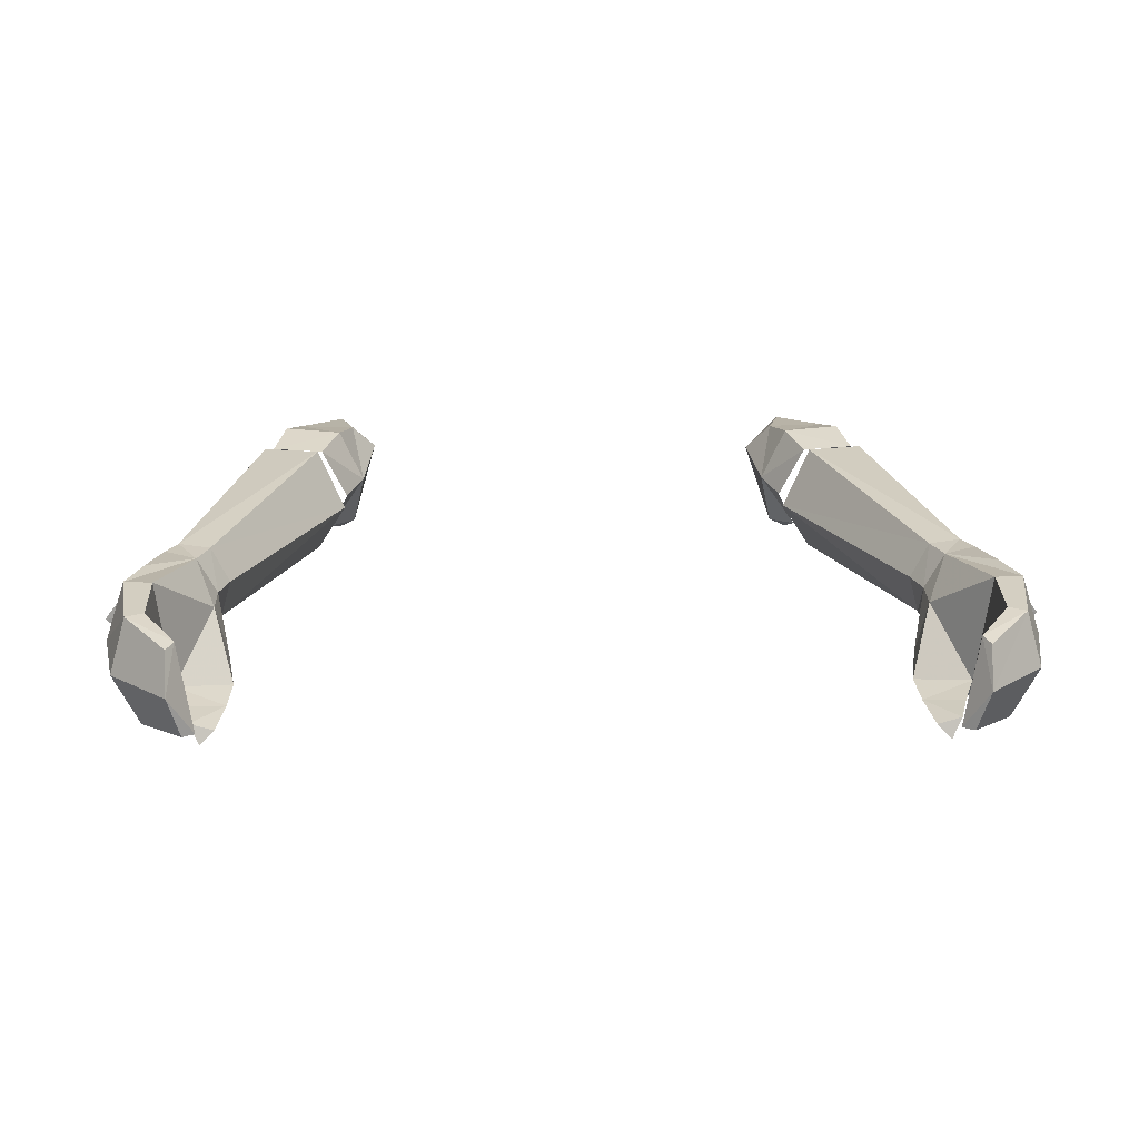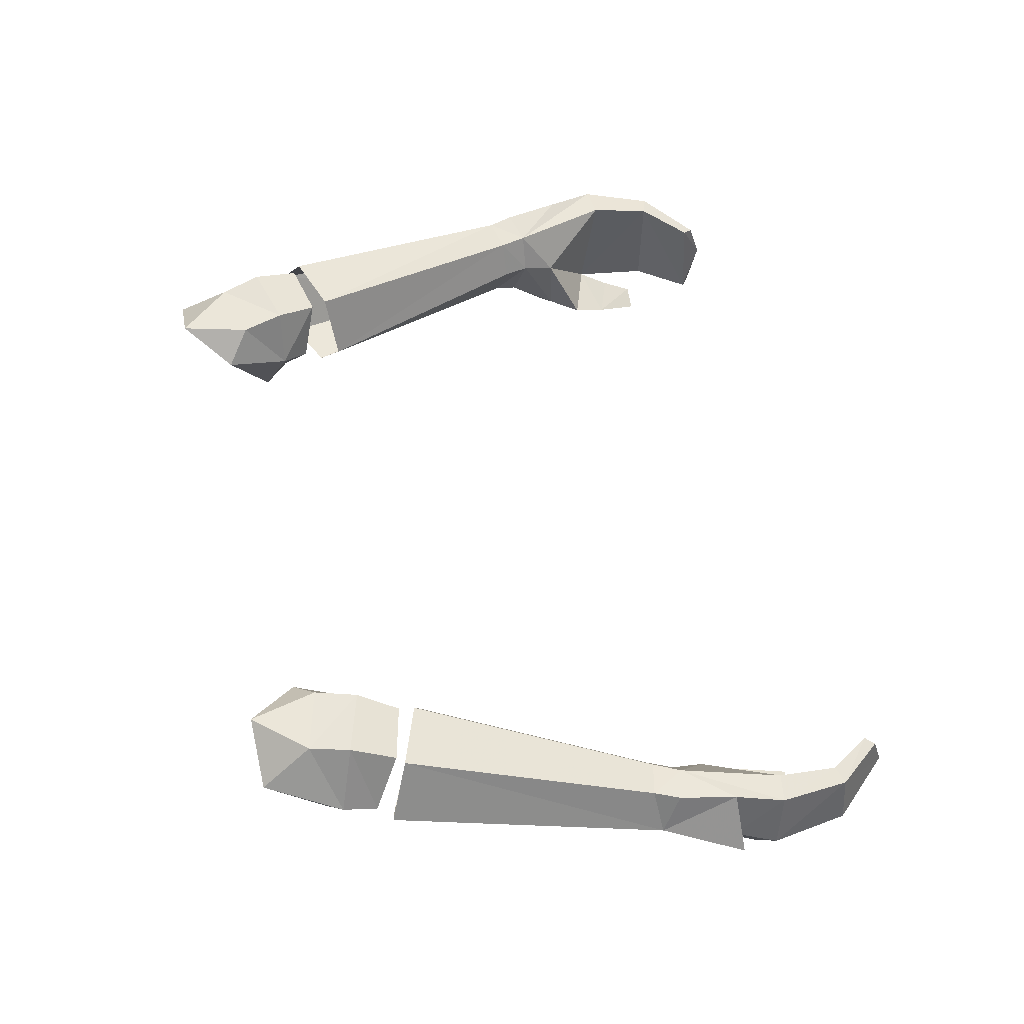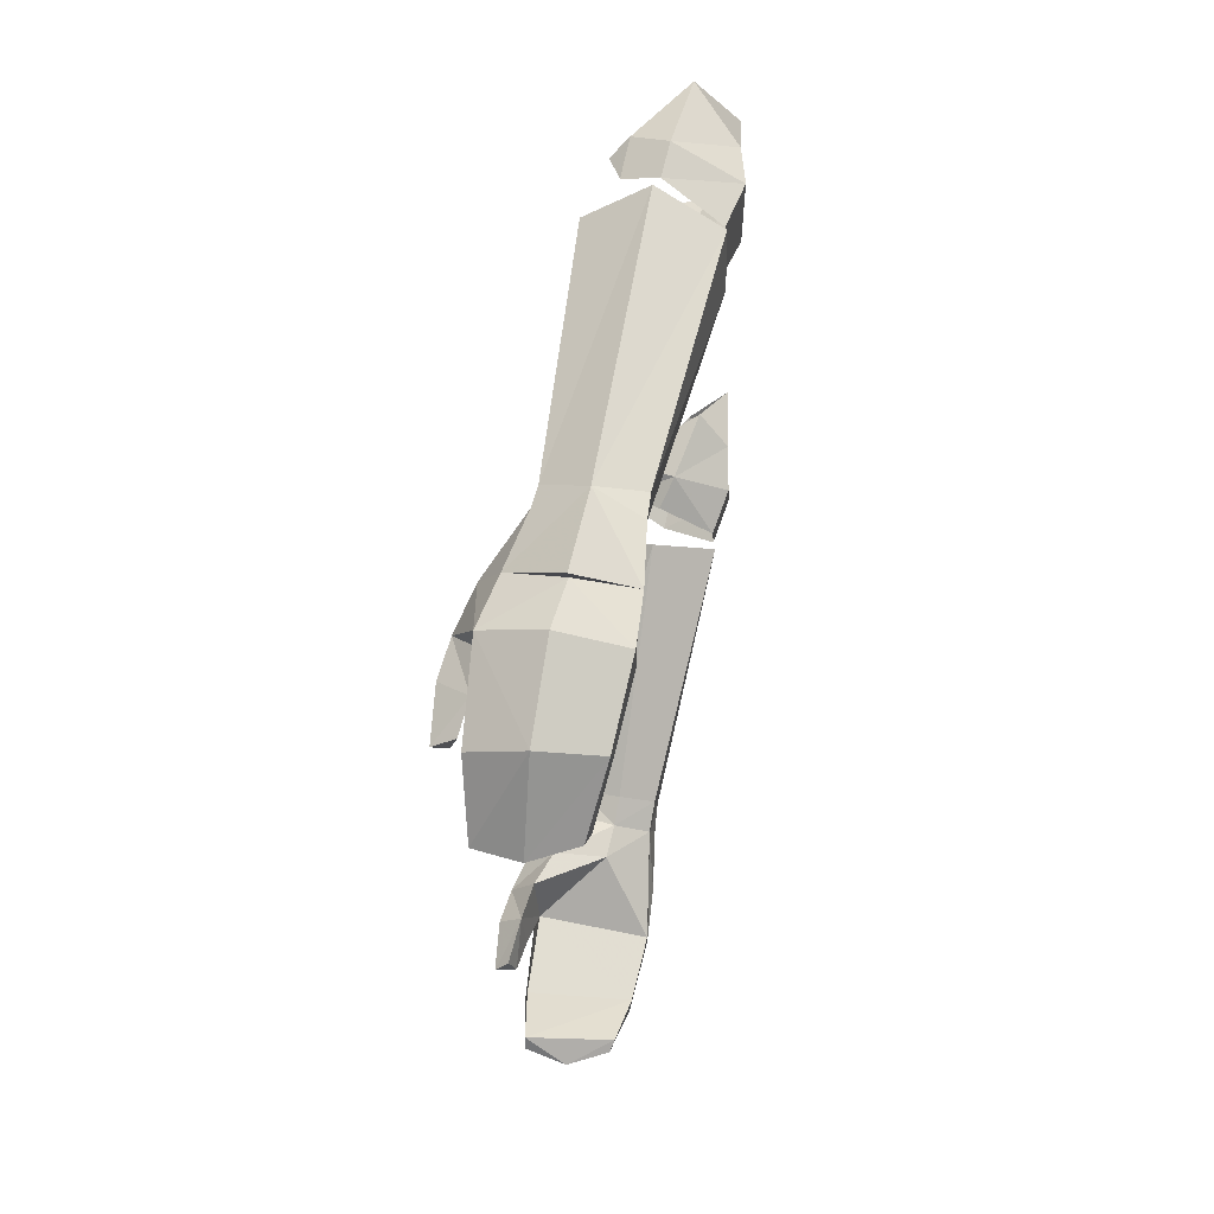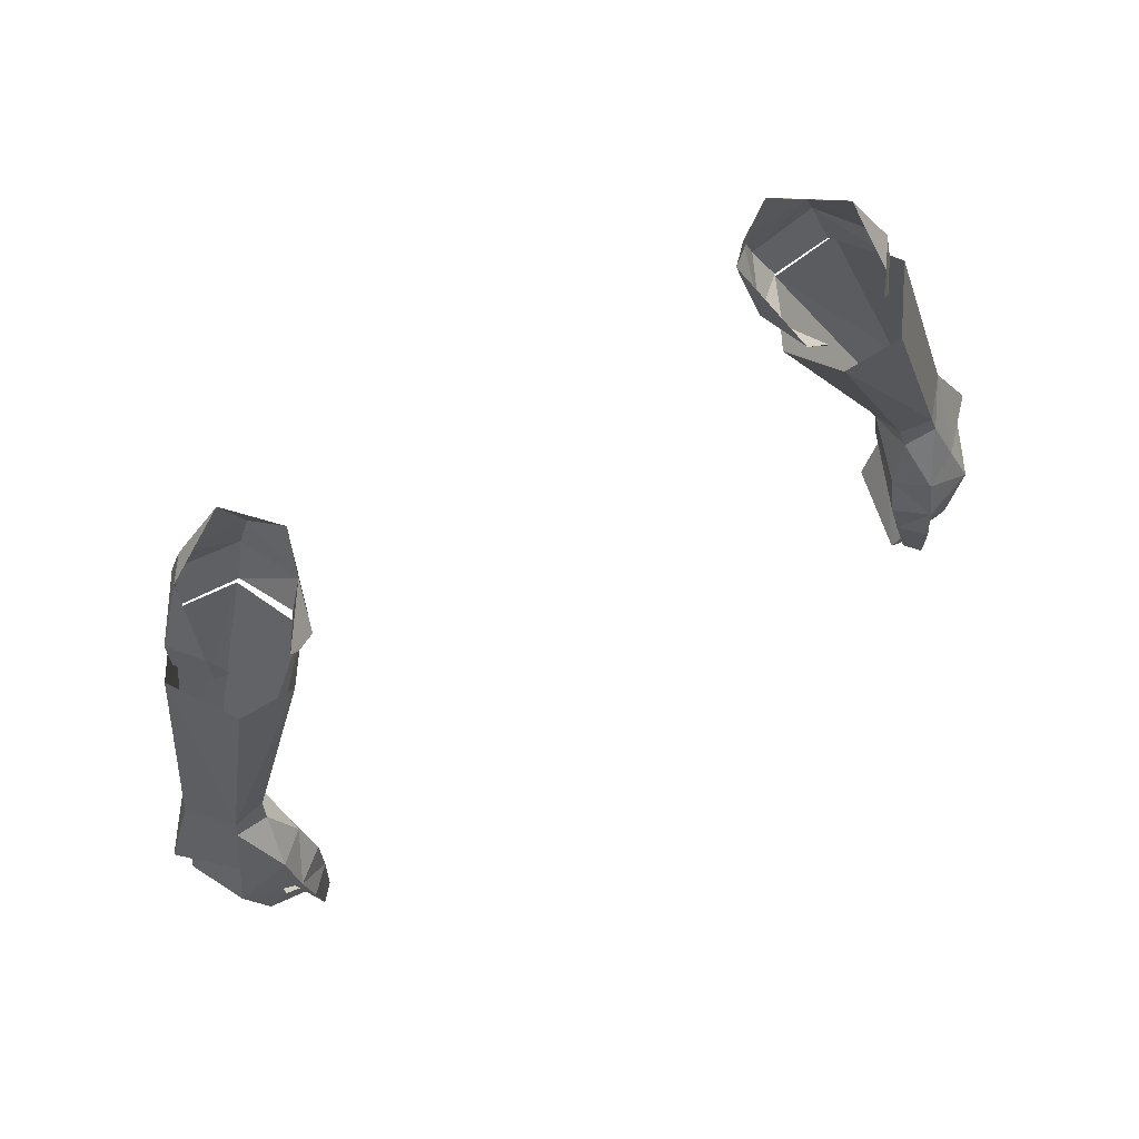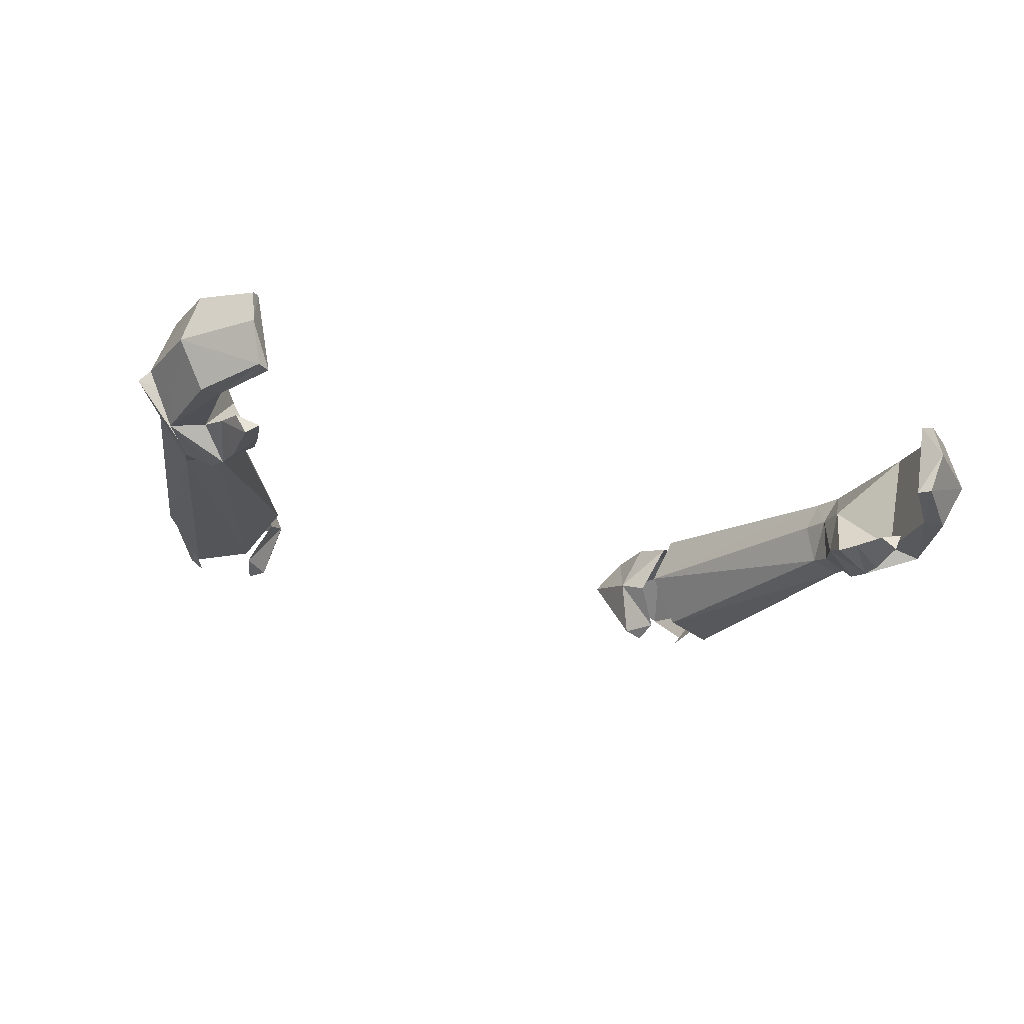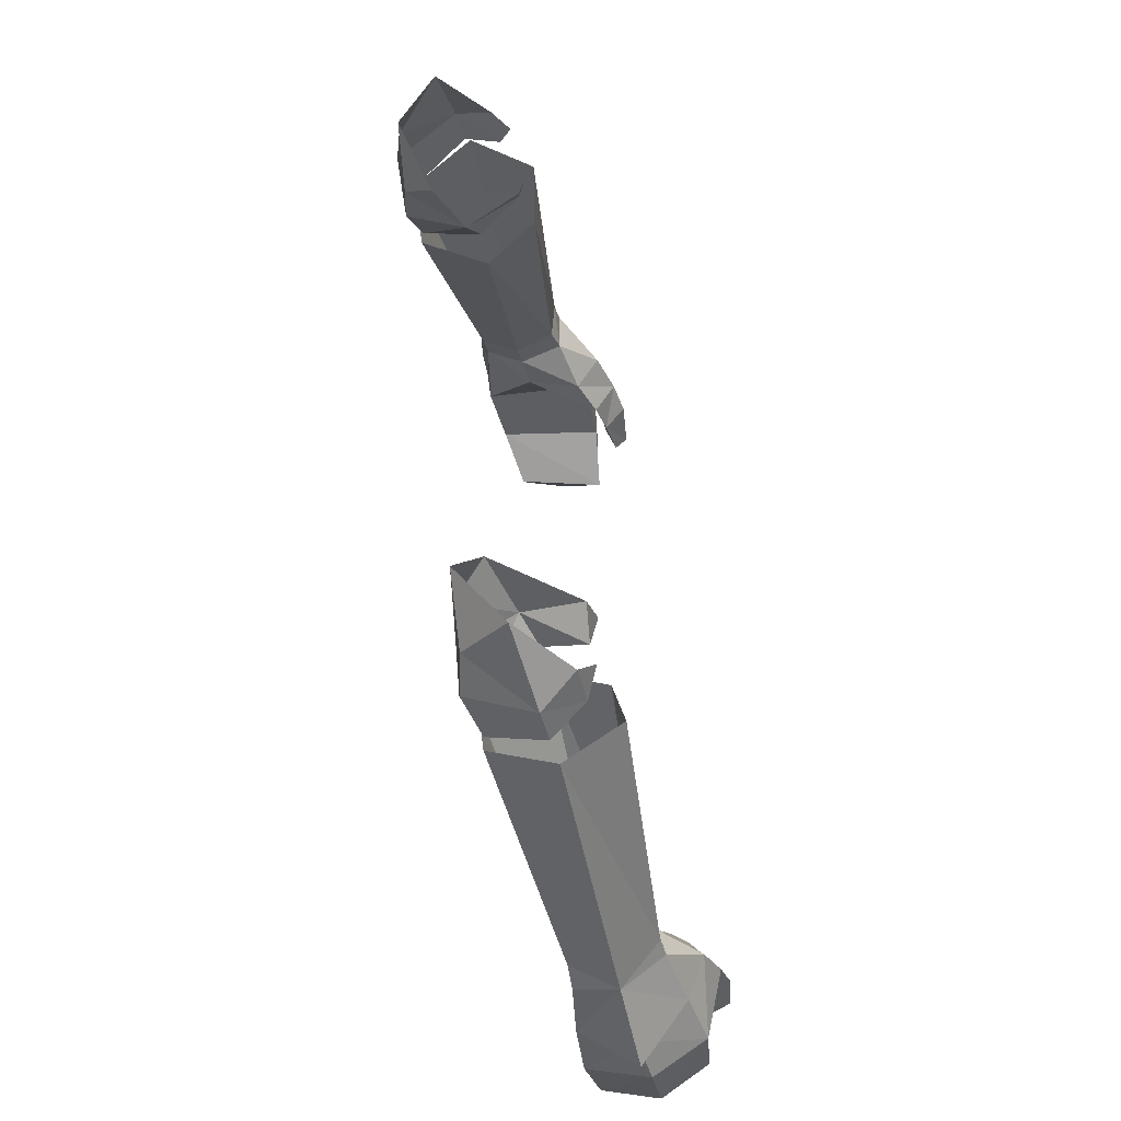
<metadata>
{"format":"obj","ext":"obj","renderer":"f3d","projection":"perspective","resolution":1024,"background":"white","views":[{"elev":11.4,"azim":178.1,"up":"+Y"},{"elev":57.7,"azim":77.3,"up":"+Y"},{"elev":-20.9,"azim":91.4,"up":"+Z"},{"elev":75.9,"azim":-30.8,"up":"+Z"},{"elev":-31.4,"azim":161.5,"up":"+Y"},{"elev":51.4,"azim":-96.9,"up":"+Z"}]}
</metadata>
<code>
g knight_glove_female_36021
v 7.249 1.53 58.93
v 8.078 3.252 58.81
v 8.621 2.743 57.54
v 7.8 1.055 58.08
v 9.641 3.238 60.67
v 10.03 3.332 59.37
v 7.684 3.251 60.15
v 11.18 1.432 59.95
v 10.37 2.781 57.95
v 11.27 1.178 58.85
v 10.12 2.056 62.35
v 8.215 3.295 62.34
v 10.49 0.1518 59.28
v 10.42 0.4147 60.55
v 10.03 -0.1324 60.17
v 8.452 -0.1717 58.86
v 7.658 -0.1161 59.74
v 6.934 2.497 60.81
v 8.207 -0.3638 59.75
v 13.44 -0.4647 49.59
v 12.63 0.8964 49.77
v 10.63 2.817 57.72
v 11.7 0.9778 58.4
v 10.46 -0.8573 58.21
v 12.32 -1.723 50.1
v 8.785 -0.696 57.45
v 11.33 -1.501 49.83
v 11.58 0.809 49.53
v 10.98 -0.2997 49.52
v 7.788 0.8469 56.84
v 8.735 2.811 57.04
v 7.788 0.8469 56.84
v 10.98 -0.2997 49.52
v 11.26 -0.7261 47.63
v 11.91 0.6375 48.63
v 12.79 0.536 45.41
v 13.29 0.7284 47.1
v 13.68 0.5387 45.54
v 12.94 0.8051 48.95
v 14.55 -0.9485 47.01
v 12.98 -2.516 47.67
v 12.46 -1.891 49.47
v 13.45 -3.078 46.1
v 11.73 -3.145 47.93
v 11.59 -3.724 46.66
v 11.44 -1.789 49.1
v 10.83 -2.35 47.67
v 11.27 -0.4772 48.67
v 10.83 -2.35 47.67
v 11.27 -0.4772 48.67
v 12.35 -2.864 46
v 10.61 -2.964 46.61
v 10.61 -2.964 46.61
v 11.43 -4.073 45.61
v 11.97 -3.239 45.07
v 10.71 -3.353 45.52
v 12.35 -2.864 46
v 11.97 -3.239 45.07
v 11.68 -3.537 44.15
v 11.36 -4.193 44.05
v 10.91 -3.753 44.17
v 11.36 -4.193 44.05
v 11.68 -3.537 44.15
v 12.72 0.04063 43.38
v 13.28 -0.02828 43.19
v 14.31 -1.338 45.78
v 13.76 -1.773 43.18
v 11.66 -0.4747 41.91
v 11.87 -0.6446 41.57
v 11.86 -1.985 41.18
v 12.29 -3.228 43.55
v 12.94 -3.332 43.42
v 11.15 -3.224 41.9
v 11.51 -3.245 41.64
v 11.15 -3.224 41.9
v 12.29 -3.228 43.55
v 11.87 -0.6446 41.57
v 11.86 -1.985 41.18
v 11.51 -3.245 41.64
v 10.71 -3.353 45.52
v 10.91 -3.753 44.17
v 13.89 -0.9424 47.17
v 13.29 0.7284 47.1
v 14.55 -0.9485 47.01
v 13.89 -0.9424 47.17
v 12.98 -2.516 47.67
v -7.26 1.53 58.93
v -7.806 1.041 58.08
v -8.613 2.735 57.53
v -8.089 3.252 58.81
v -9.651 3.238 60.67
v -7.695 3.251 60.15
v -10.04 3.332 59.37
v -11.19 1.432 59.95
v -10.36 2.787 57.95
v -11.28 1.193 58.84
v -10.13 2.056 62.35
v -8.226 3.295 62.34
v -10.5 0.1518 59.28
v -10.43 0.4147 60.55
v -10.04 -0.1324 60.17
v -8.462 -0.1718 58.86
v -6.899 2.351 60.93
v -7.69 -0.1716 59.69
v -8.245 -0.4046 59.68
v -13.45 -0.4647 49.59
v -11.71 0.9955 58.4
v -10.62 2.825 57.71
v -12.64 0.8963 49.77
v -12.33 -1.723 50.1
v -10.48 -0.8496 58.21
v -8.804 -0.703 57.45
v -11.34 -1.501 49.83
v -11.59 0.809 49.53
v -8.726 2.803 57.04
v -7.794 0.8307 56.84
v -10.99 -0.2998 49.52
v -10.99 -0.2998 49.52
v -7.794 0.8307 56.84
v -11.27 -0.7262 47.63
v -12.8 0.5359 45.41
v -11.92 0.6376 48.63
v -13.69 0.5387 45.54
v -13.3 0.7284 47.1
v -14.56 -0.9485 47.01
v -12.95 0.8051 48.95
v -12.99 -2.516 47.67
v -12.47 -1.891 49.47
v -13.46 -3.078 46.1
v -11.6 -3.724 46.66
v -11.74 -3.145 47.93
v -11.45 -1.789 49.1
v -10.84 -2.35 47.67
v -11.28 -0.4772 48.67
v -10.84 -2.35 47.67
v -11.28 -0.4772 48.67
v -12.36 -2.864 46
v -10.62 -2.964 46.61
v -10.62 -2.964 46.61
v -11.98 -3.239 45.07
v -11.44 -4.073 45.61
v -10.72 -3.353 45.52
v -11.98 -3.239 45.07
v -12.36 -2.864 46
v -11.69 -3.537 44.15
v -10.92 -3.753 44.17
v -11.37 -4.193 44.05
v -11.69 -3.537 44.15
v -11.37 -4.193 44.05
v -12.73 0.04059 43.38
v -13.29 -0.02832 43.19
v -13.77 -1.774 43.18
v -14.32 -1.338 45.78
v -11.67 -0.4748 41.91
v -11.88 -0.6446 41.57
v -11.87 -1.985 41.18
v -12.95 -3.332 43.42
v -12.3 -3.228 43.55
v -11.52 -3.245 41.64
v -11.16 -3.224 41.9
v -12.3 -3.228 43.55
v -11.16 -3.224 41.9
v -11.87 -1.985 41.18
v -11.88 -0.6446 41.57
v -11.52 -3.245 41.64
v -10.92 -3.753 44.17
v -10.72 -3.353 45.52
v -13.9 -0.9424 47.17
v -13.3 0.7284 47.1
v -13.9 -0.9424 47.17
v -14.56 -0.9485 47.01
v -12.99 -2.516 47.67
f 1 2 3
f 3 4 1
f 5 6 2
f 2 7 5
f 6 5 8
f 2 6 9
f 9 3 2
f 10 9 6
f 6 8 10
f 11 8 5
f 5 12 11
f 13 8 14
f 11 14 8
f 14 15 13
f 1 7 2
f 16 1 4
f 1 17 18
f 7 1 18
f 18 12 7
f 16 19 17
f 1 16 17
f 5 7 12
f 20 21 22
f 22 23 20
f 23 24 25
f 25 20 23
f 26 27 25
f 25 24 26
f 28 29 30
f 30 31 28
f 27 26 32
f 32 33 27
f 31 22 21
f 21 28 31
f 34 35 36
f 35 37 38
f 38 36 35
f 37 39 20
f 20 40 37
f 41 40 20
f 20 42 41
f 43 44 45
f 42 46 44
f 46 47 44
f 46 48 47
f 49 50 34
f 43 45 51
f 34 52 49
f 47 53 45
f 45 44 47
f 45 54 55
f 55 51 45
f 56 52 57
f 57 58 56
f 59 60 61
f 55 54 62
f 62 63 55
f 59 61 56
f 56 58 59
f 64 36 38
f 38 65 64
f 65 38 66
f 66 67 65
f 68 64 65
f 65 69 68
f 65 67 70
f 70 69 65
f 36 57 34
f 43 51 71
f 71 72 43
f 71 73 74
f 74 72 71
f 74 70 67
f 67 72 74
f 64 68 75
f 75 76 64
f 67 66 43
f 43 72 67
f 57 36 64
f 64 76 57
f 34 57 52
f 68 77 78
f 78 75 68
f 35 34 50
f 78 79 75
f 62 54 80
f 80 81 62
f 45 53 80
f 80 54 45
f 42 44 41
f 46 42 25
f 25 27 46
f 21 20 39
f 27 33 48
f 48 46 27
f 25 42 20
f 50 29 28
f 28 35 50
f 35 28 21
f 21 39 35
f 82 66 38
f 38 37 82
f 43 66 82
f 82 41 43
f 41 44 43
f 37 35 39
f 83 84 85
f 84 86 85
f 13 10 8
f 87 88 89
f 89 90 87
f 91 92 90
f 90 93 91
f 93 94 91
f 90 89 95
f 95 93 90
f 96 94 93
f 93 95 96
f 97 98 91
f 91 94 97
f 99 100 94
f 97 94 100
f 100 99 101
f 87 90 92
f 102 88 87
f 87 103 104
f 92 98 103
f 103 87 92
f 102 104 105
f 87 104 102
f 91 98 92
f 106 107 108
f 108 109 106
f 107 106 110
f 110 111 107
f 112 111 110
f 110 113 112
f 114 115 116
f 116 117 114
f 113 118 119
f 119 112 113
f 115 114 109
f 109 108 115
f 120 121 122
f 122 121 123
f 123 124 122
f 124 125 106
f 106 126 124
f 127 128 106
f 106 125 127
f 129 130 131
f 128 131 132
f 132 131 133
f 132 133 134
f 135 120 136
f 129 137 130
f 120 135 138
f 133 131 130
f 130 139 133
f 130 137 140
f 140 141 130
f 142 143 144
f 144 138 142
f 145 146 147
f 140 148 149
f 149 141 140
f 145 143 142
f 142 146 145
f 150 151 123
f 123 121 150
f 151 152 153
f 153 123 151
f 154 155 151
f 151 150 154
f 151 155 156
f 156 152 151
f 121 120 144
f 129 157 158
f 158 137 129
f 158 157 159
f 159 160 158
f 159 157 152
f 152 156 159
f 150 161 162
f 162 154 150
f 152 157 129
f 129 153 152
f 144 161 150
f 150 121 144
f 120 138 144
f 154 162 163
f 163 164 154
f 122 136 120
f 163 162 165
f 149 166 167
f 167 141 149
f 130 141 167
f 167 139 130
f 128 127 131
f 132 113 110
f 110 128 132
f 109 126 106
f 113 132 134
f 134 118 113
f 110 106 128
f 136 122 114
f 114 117 136
f 122 126 109
f 109 114 122
f 168 124 123
f 123 153 168
f 129 127 168
f 168 153 129
f 127 129 131
f 124 126 122
f 169 170 171
f 171 170 172
f 99 94 96

</code>
